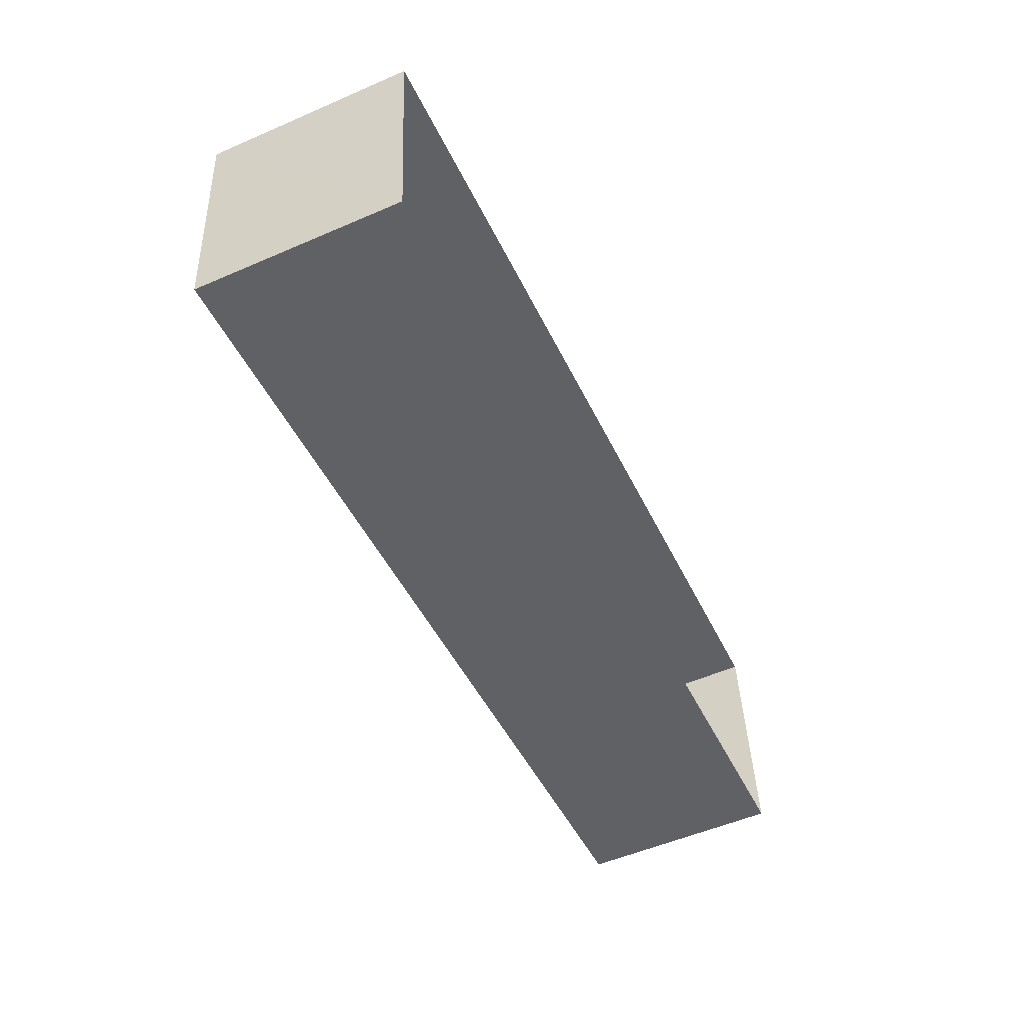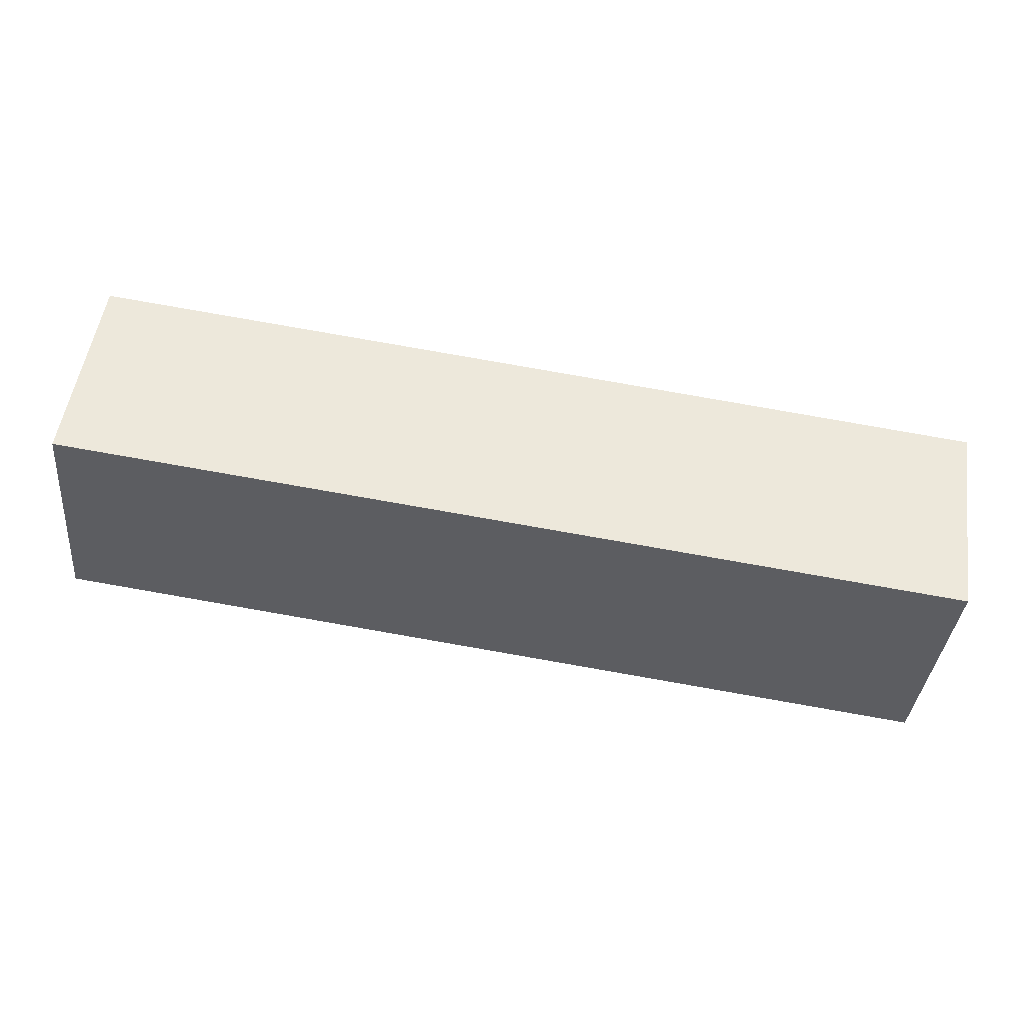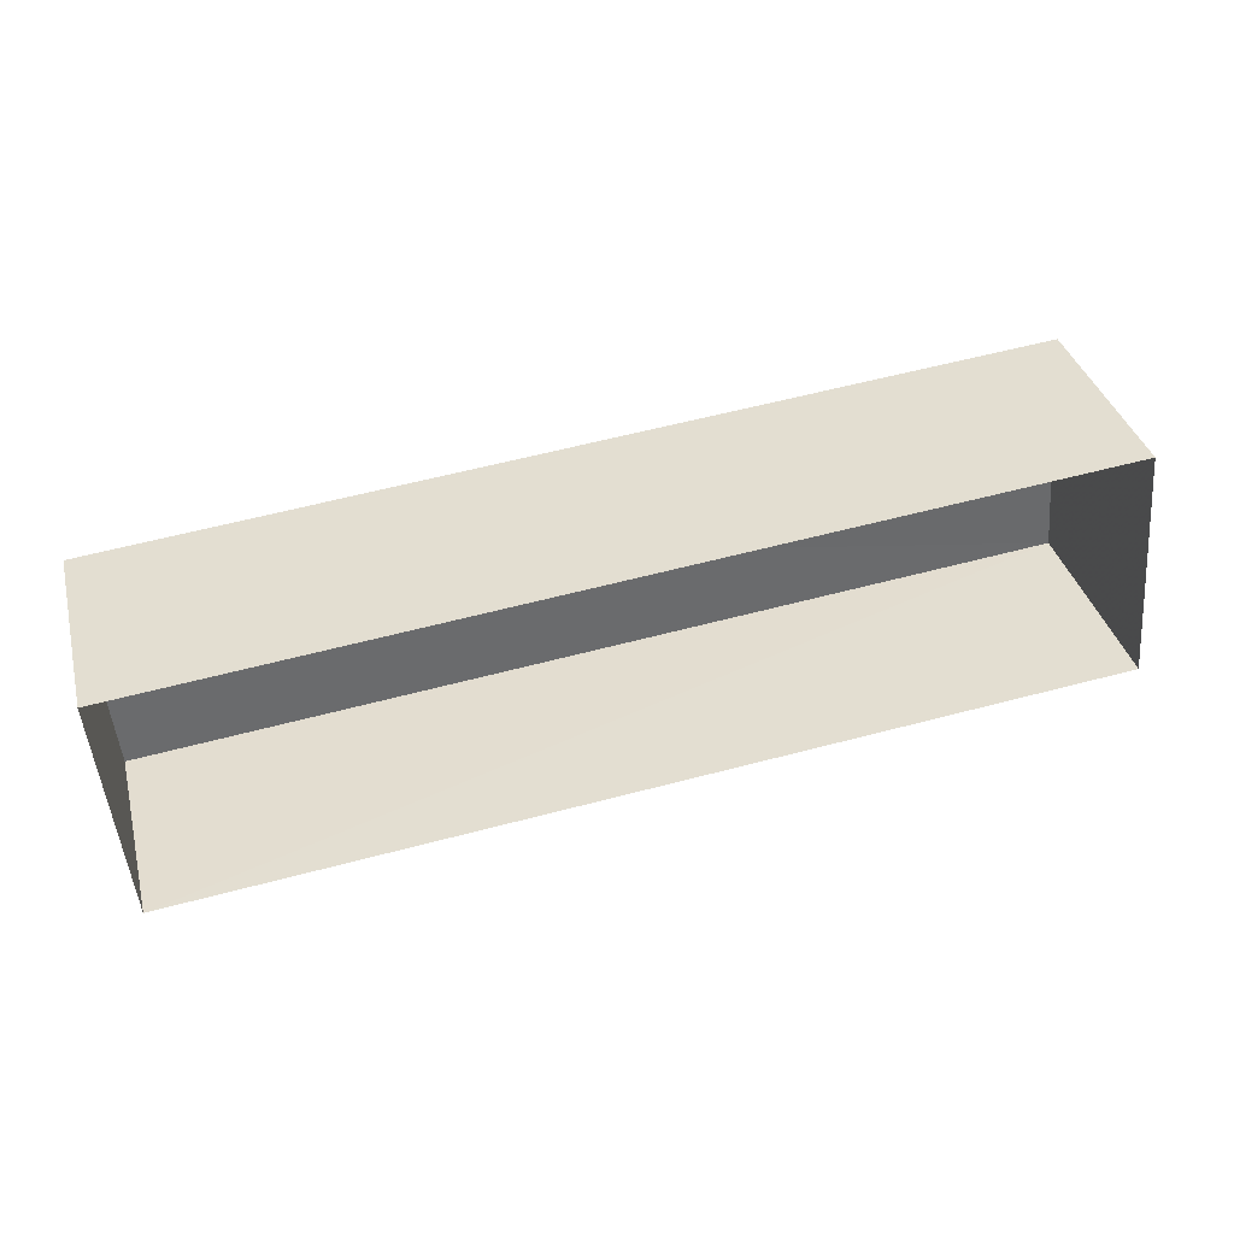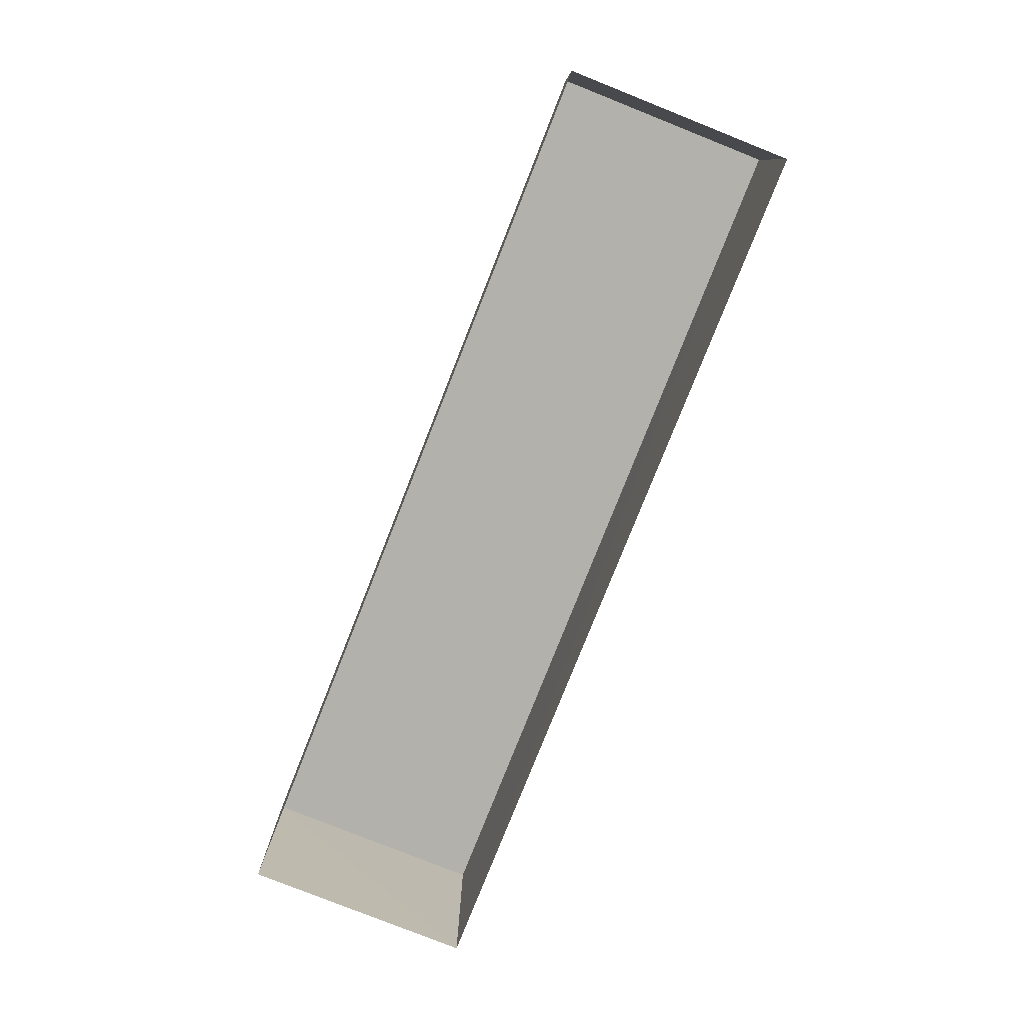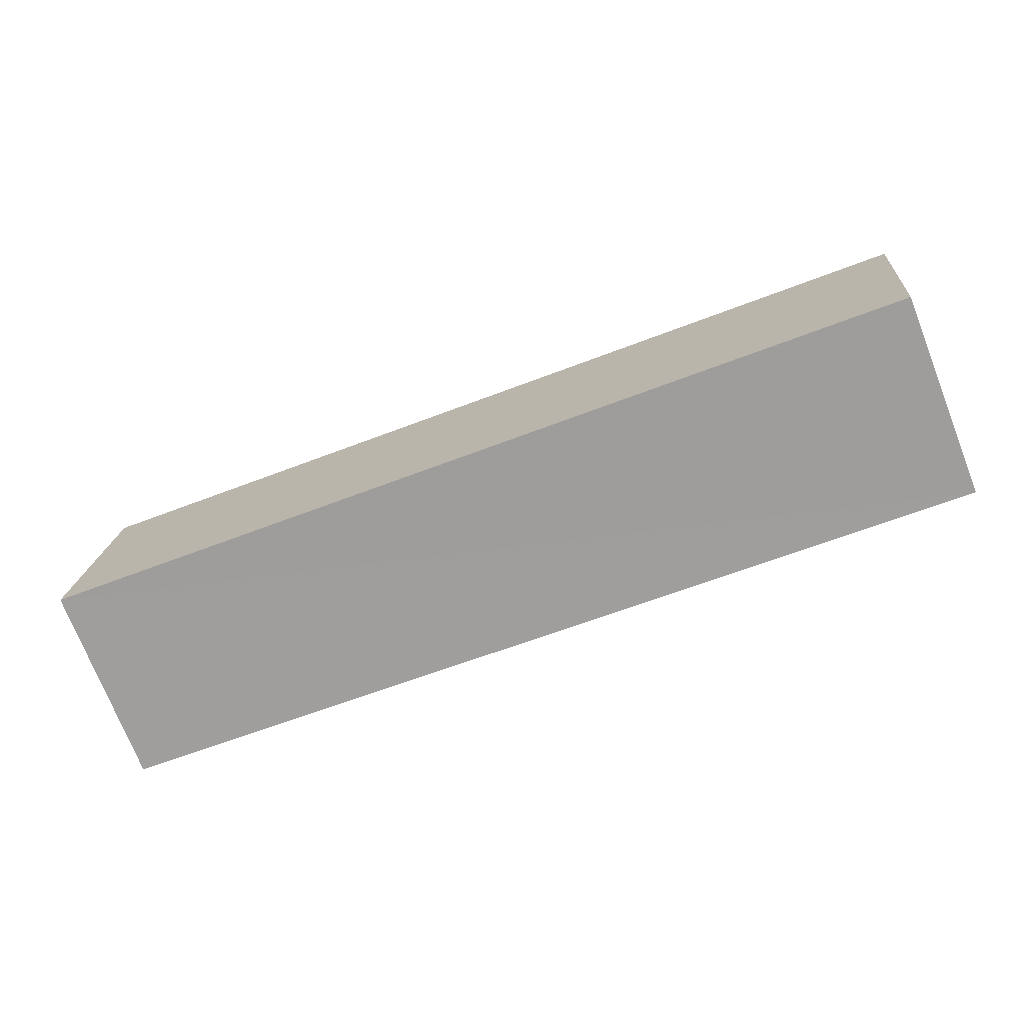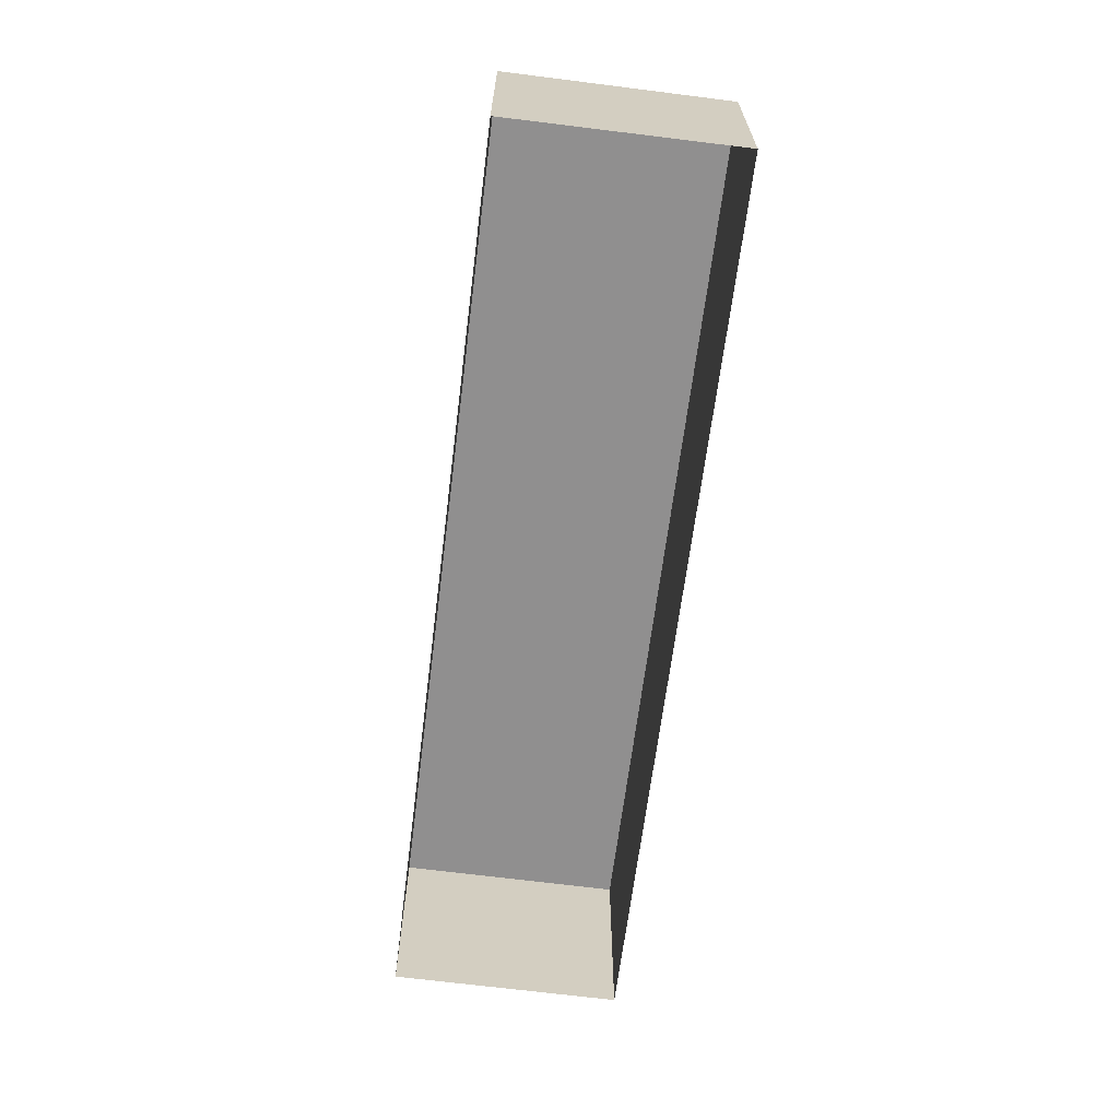
<metadata>
{"format":"obj","ext":"obj","renderer":"f3d","projection":"perspective","resolution":1024,"background":"white","views":[{"elev":-53.6,"azim":114.9,"up":"+Y"},{"elev":52.3,"azim":8.2,"up":"+Y"},{"elev":37.1,"azim":165.5,"up":"+Y"},{"elev":-78.9,"azim":-117.0,"up":"+Z"},{"elev":-73.8,"azim":21.4,"up":"+Y"},{"elev":-65.4,"azim":77.4,"up":"+Z"}]}
</metadata>
<code>
v -8.868e+04 -9.856e+04 9.627
v -8.868e+04 -9.856e+04 9.627
v -8.868e+04 -9.856e+04 9.627
v -8.868e+04 -9.856e+04 9.627
v -8.868e+04 -9.856e+04 11.04
v -8.868e+04 -9.856e+04 11.04
v -8.868e+04 -9.856e+04 11.04
v -8.868e+04 -9.856e+04 11.04
f 1 2 3
f 4 1 3
f 5 6 7
f 8 5 7
f 5 1 4
f 6 5 4
f 8 2 1
f 5 8 1
f 8 3 2
f 8 7 3
f 7 4 3
f 7 6 4

</code>
